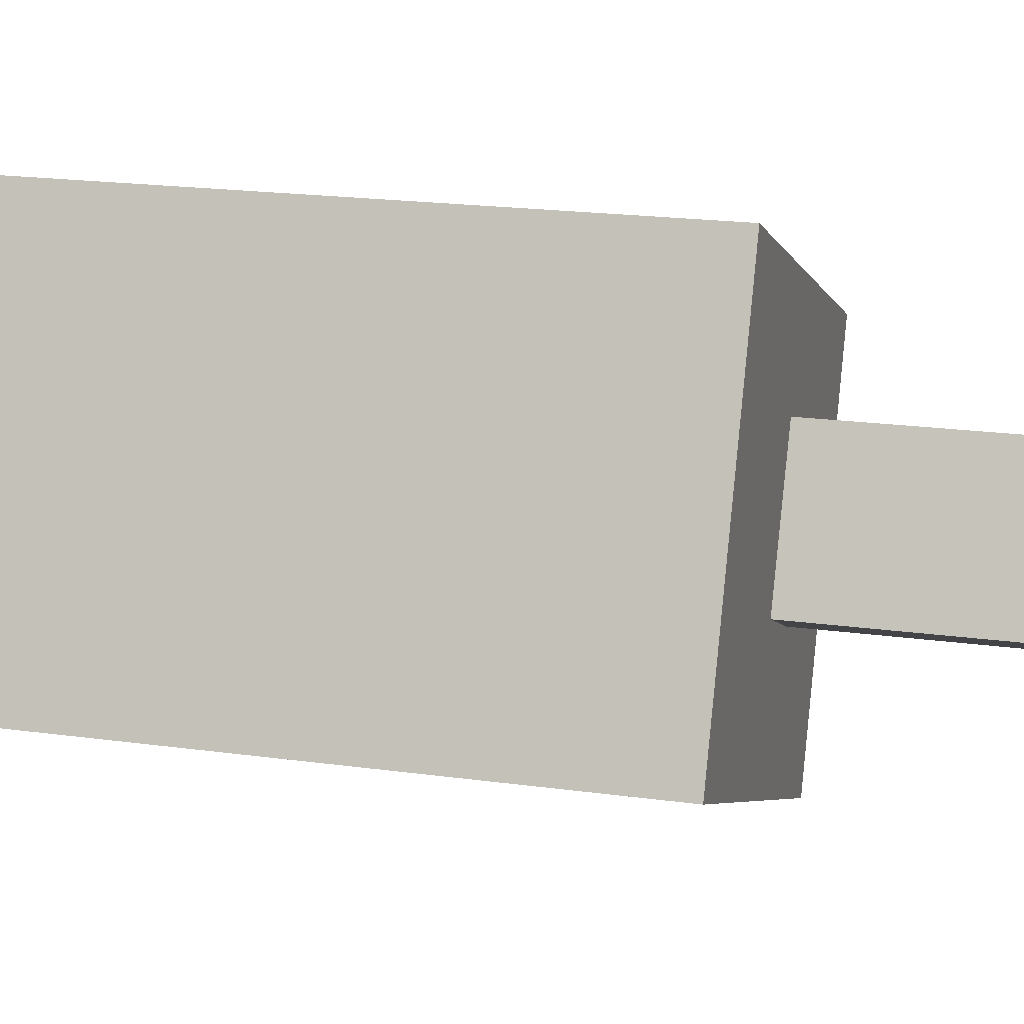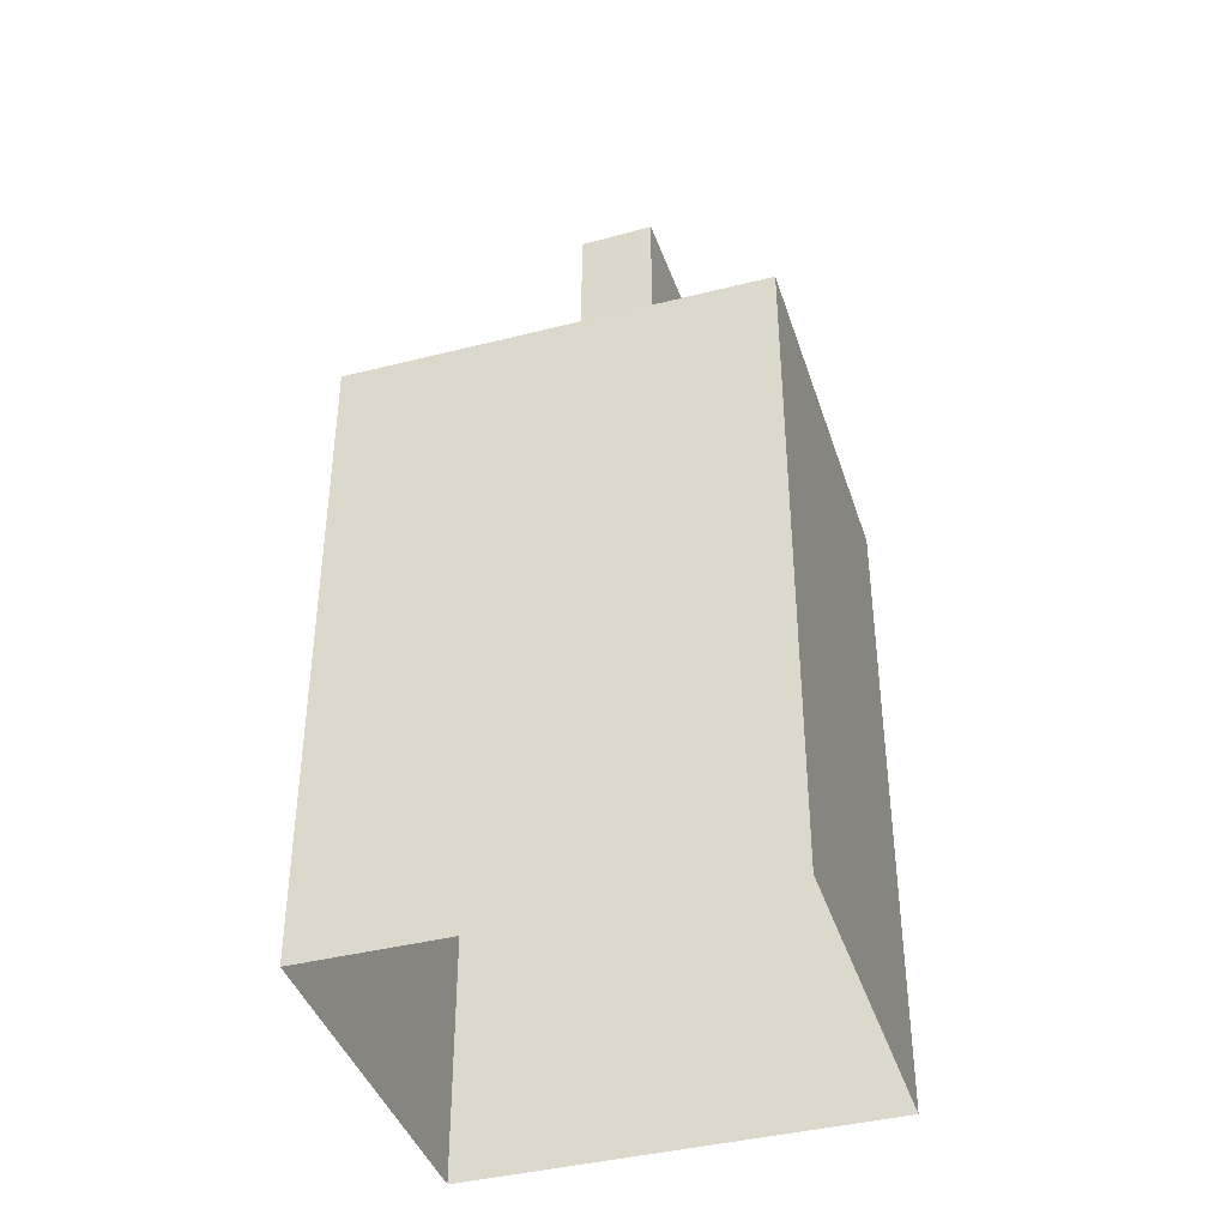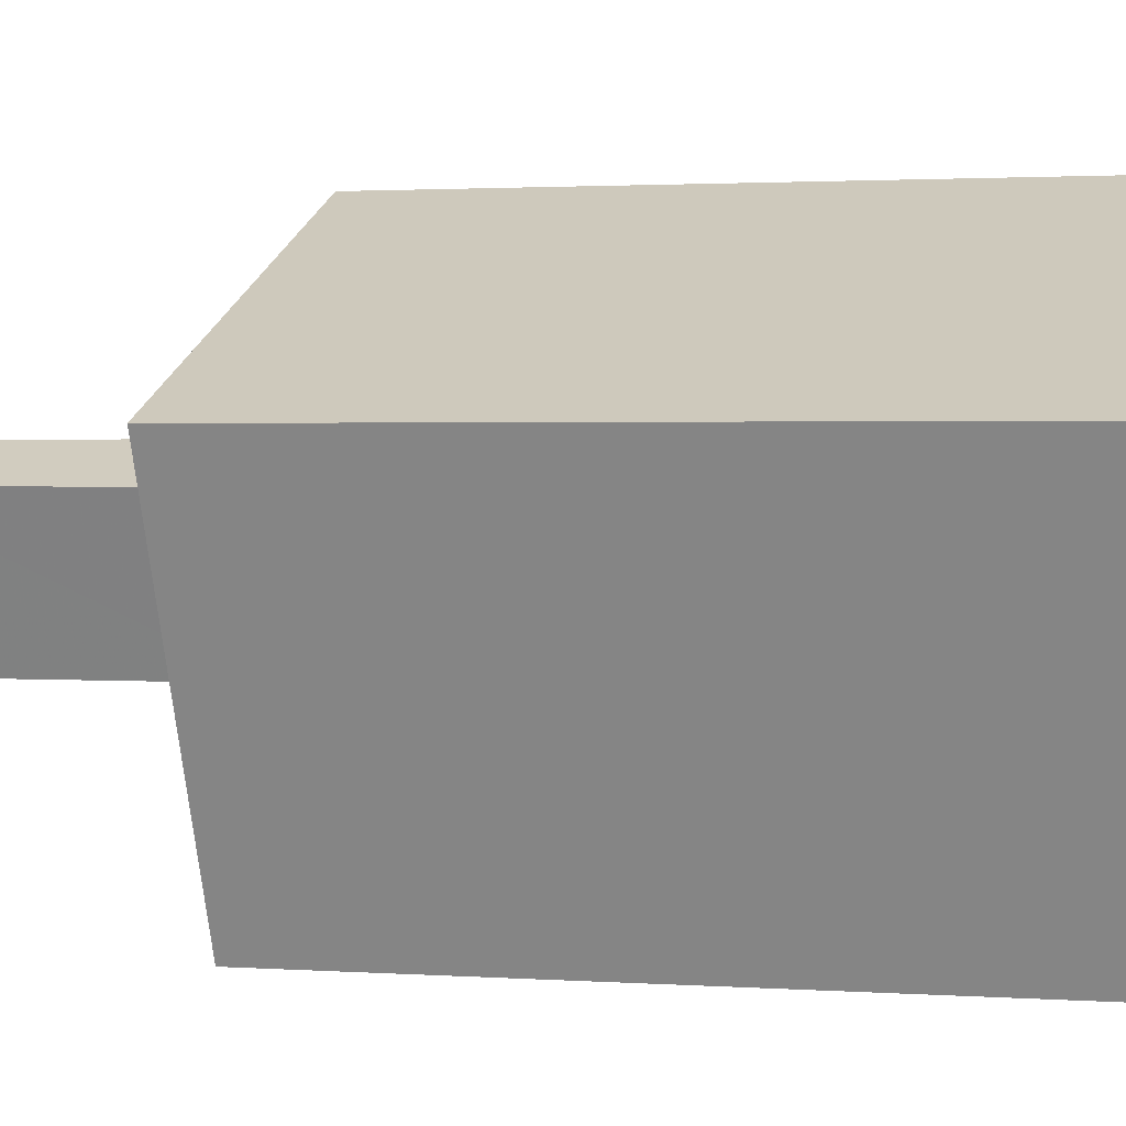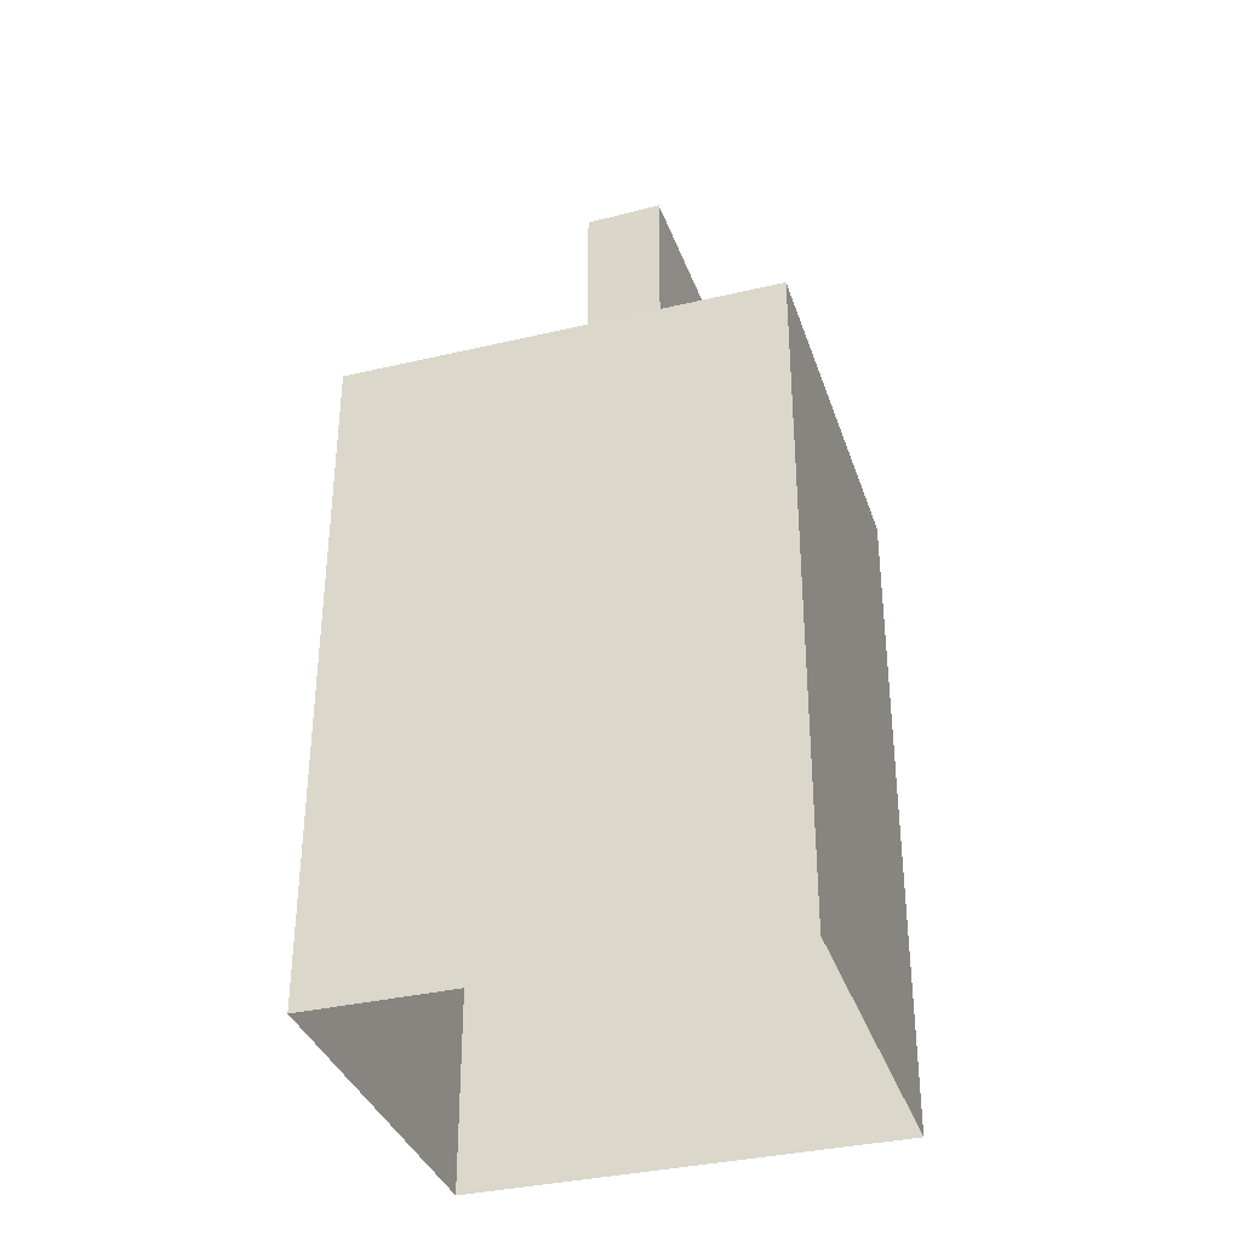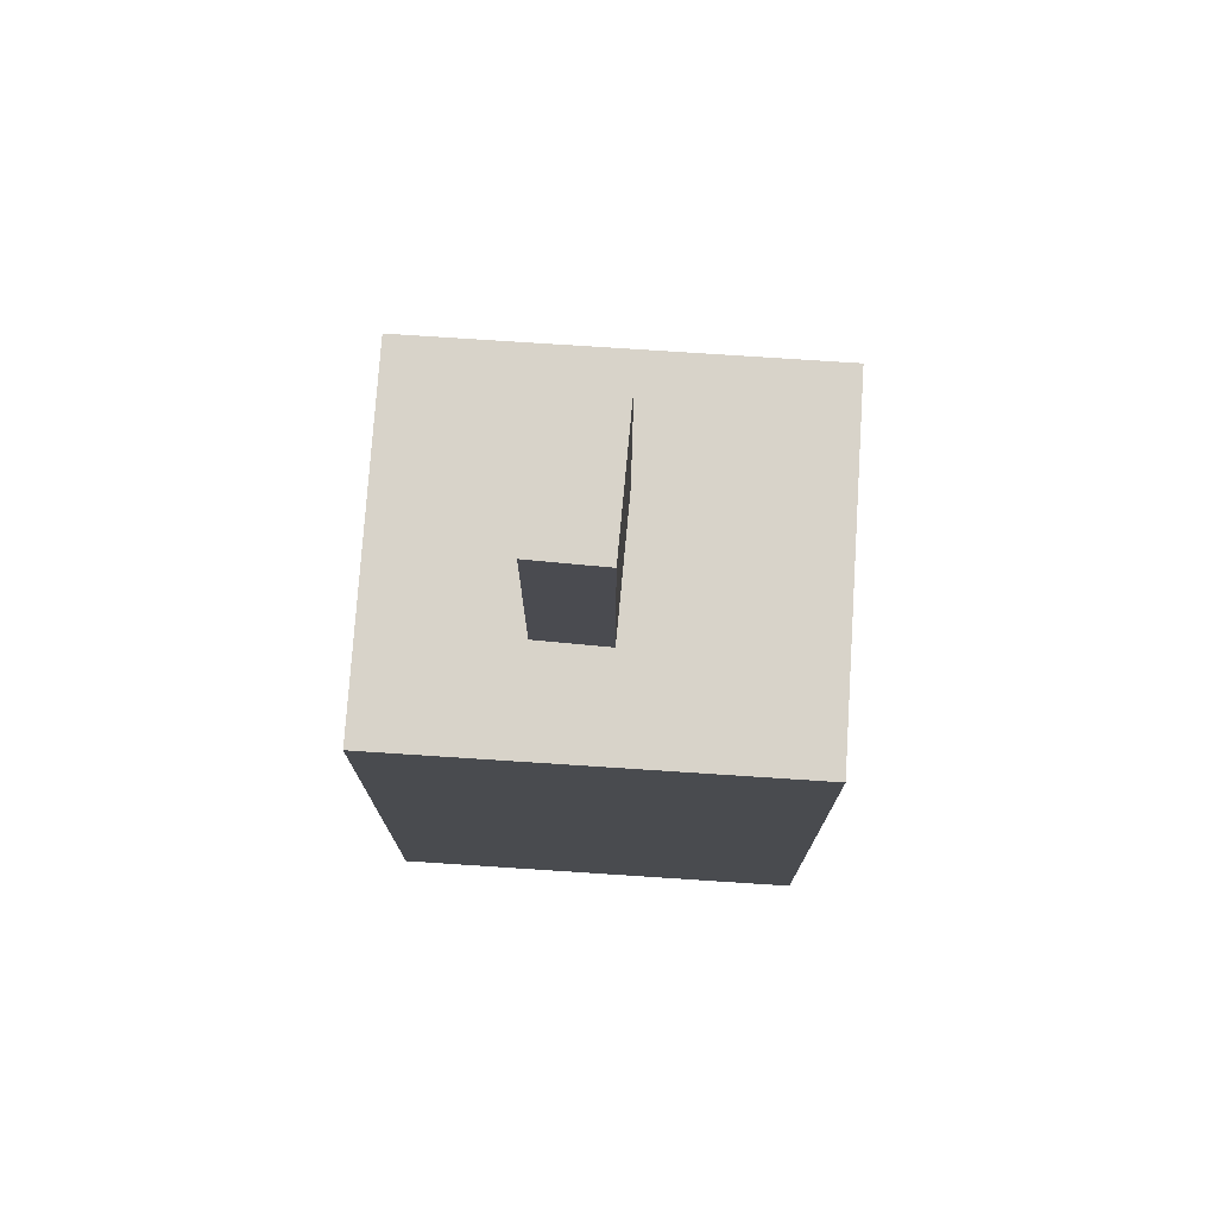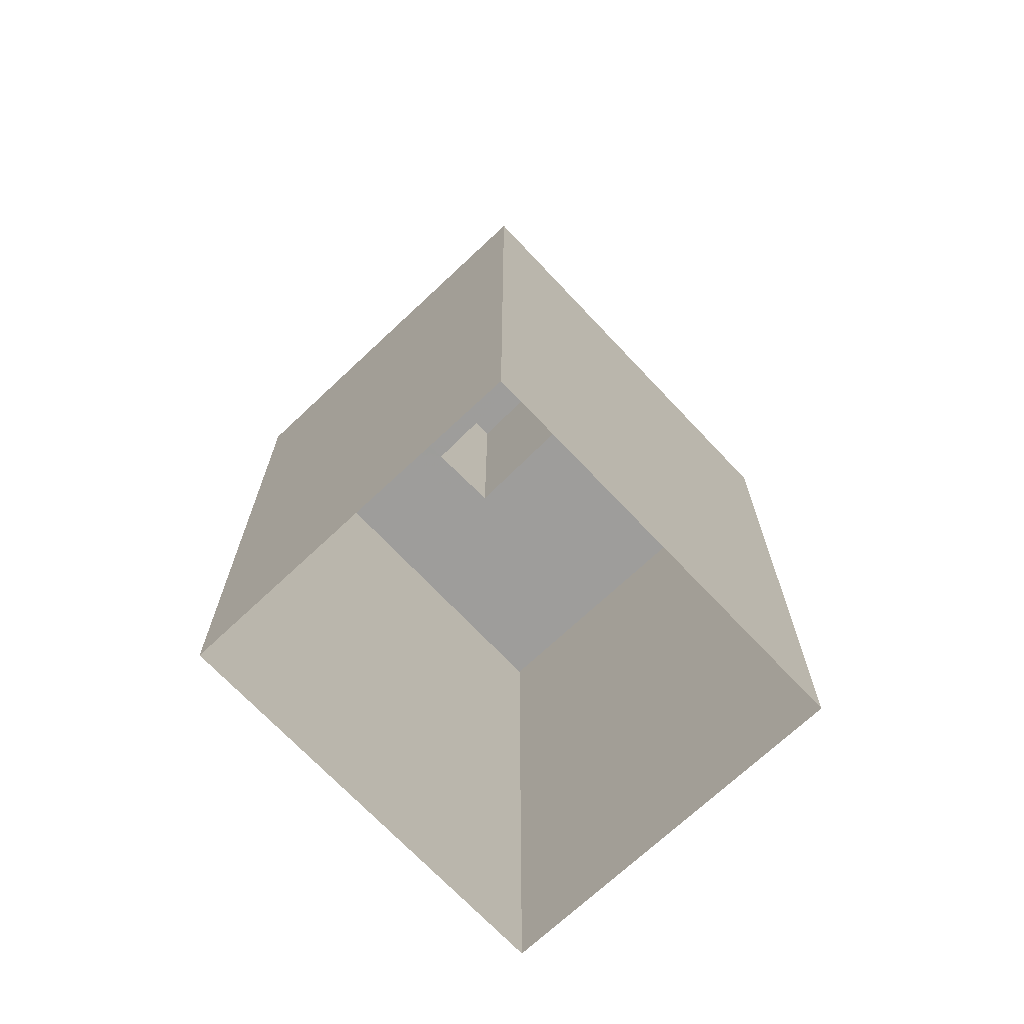
<metadata>
{"format":"obj","ext":"obj","renderer":"f3d","projection":"perspective","resolution":1024,"background":"white","views":[{"elev":19.2,"azim":-75.2,"up":"+Y"},{"elev":-40.5,"azim":-5.8,"up":"+Z"},{"elev":1.7,"azim":104.7,"up":"+Y"},{"elev":-35.7,"azim":-5.8,"up":"+Z"},{"elev":75.9,"azim":160.7,"up":"+Z"},{"elev":-70.4,"azim":110.2,"up":"+Z"}]}
</metadata>
<code>
v -1.241e+04 -3.787e+04 32.56
v -1.24e+04 -3.787e+04 32.56
v -1.241e+04 -3.787e+04 32.56
v -1.24e+04 -3.787e+04 32.56
v -1.241e+04 -3.787e+04 46.92
v -1.241e+04 -3.787e+04 46.92
v -1.241e+04 -3.787e+04 46.92
v -1.24e+04 -3.787e+04 46.92
v -1.241e+04 -3.787e+04 42.82
v -1.24e+04 -3.787e+04 42.82
v -1.24e+04 -3.787e+04 42.82
v -1.241e+04 -3.787e+04 42.82
v -1.241e+04 -3.787e+04 42.82
v -1.241e+04 -3.787e+04 42.82
v -1.241e+04 -3.787e+04 42.82
v -1.241e+04 -3.787e+04 42.82
v -1.24e+04 -3.787e+04 42.82
v -1.24e+04 -3.787e+04 42.82
f 1 2 3
f 1 4 2
f 5 6 7
f 5 8 6
f 9 10 11
f 12 10 13
f 14 12 13
f 13 10 9
f 14 13 15
f 15 16 14
f 16 15 17
f 11 18 9
f 17 18 11
f 15 18 17
f 13 7 6
f 15 13 6
f 15 6 8
f 18 15 8
f 9 8 5
f 9 18 8
f 13 5 7
f 13 9 5
f 3 14 1
f 1 14 16
f 12 14 3
f 17 4 1
f 16 17 1
f 4 11 2
f 2 11 10
f 17 11 4
f 10 3 2
f 10 12 3

</code>
